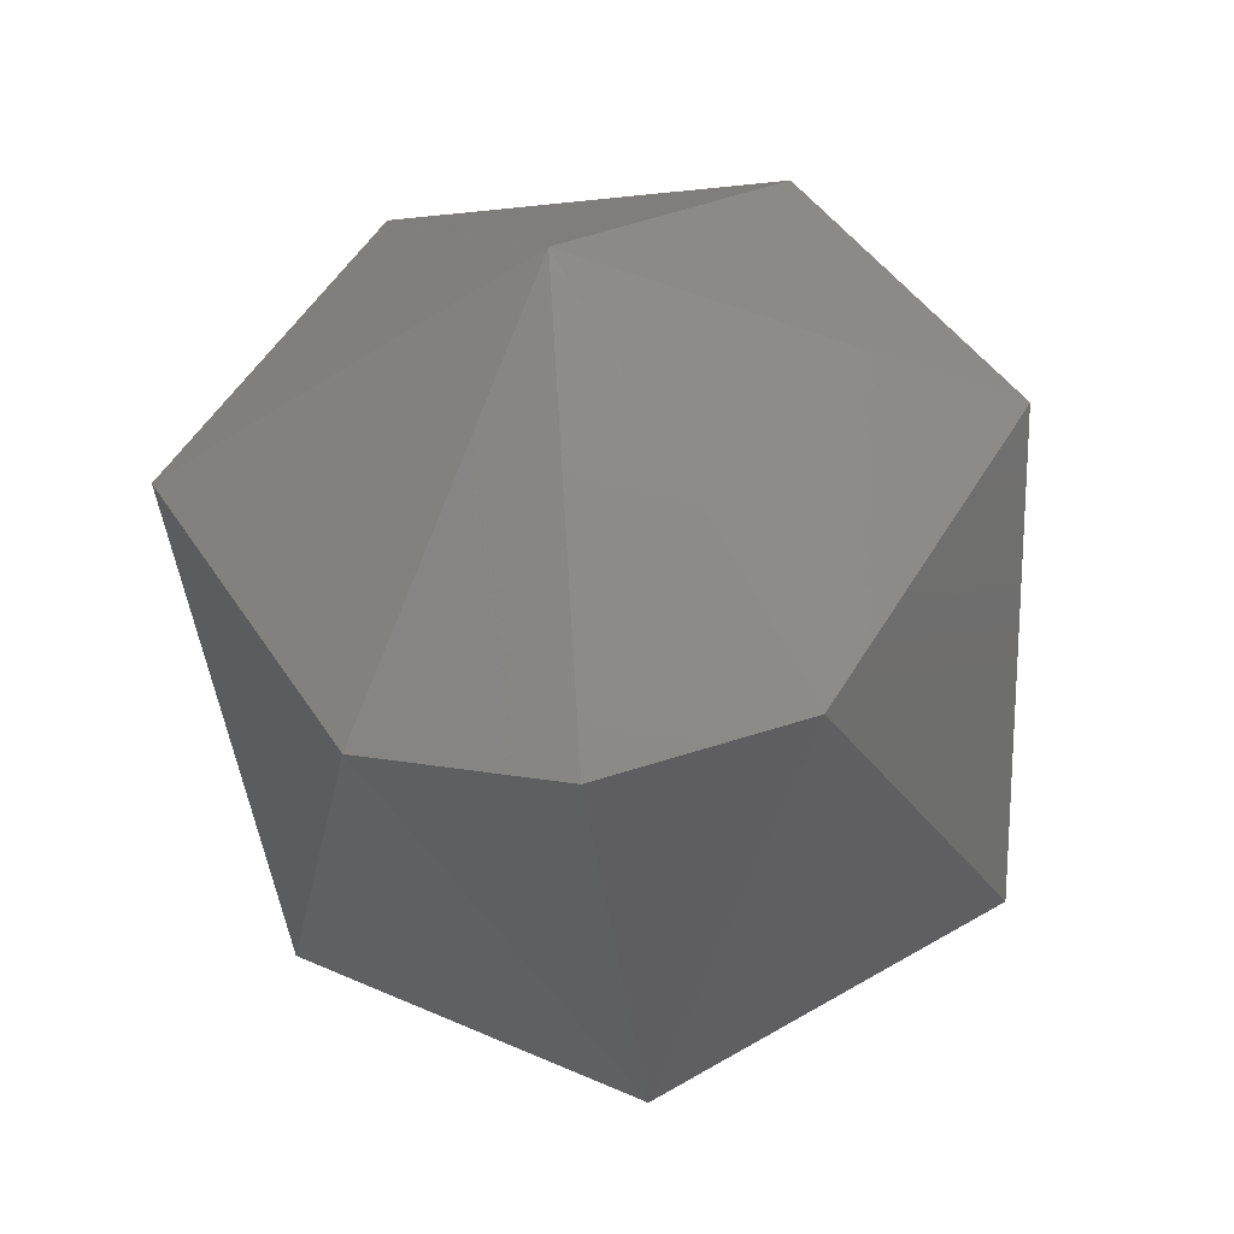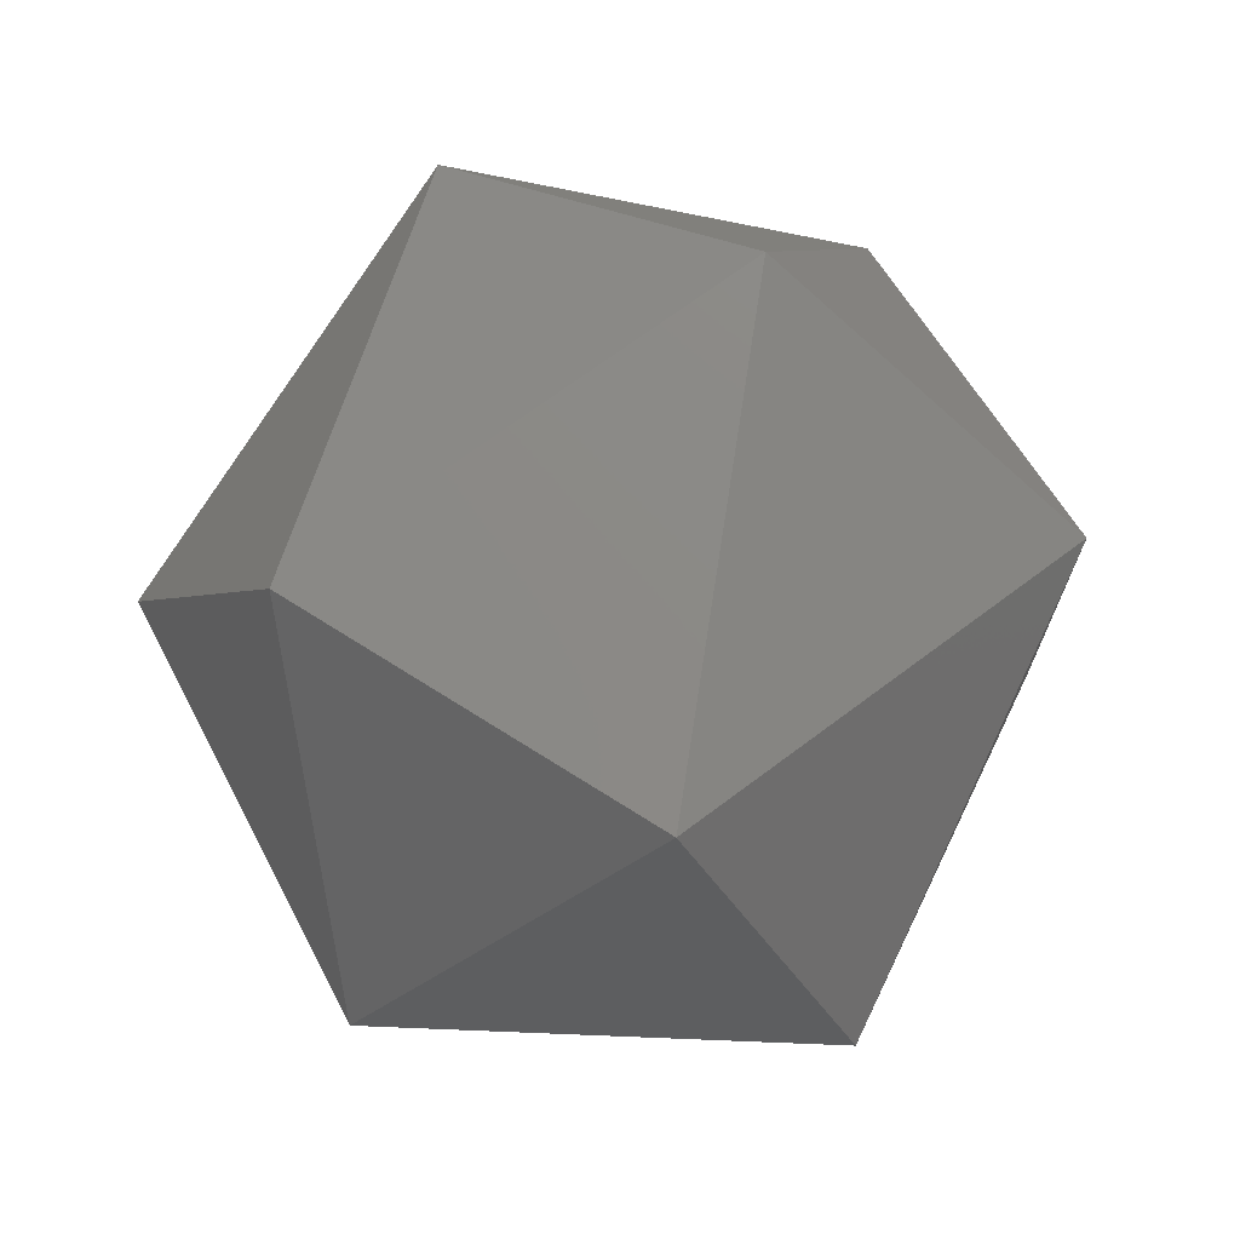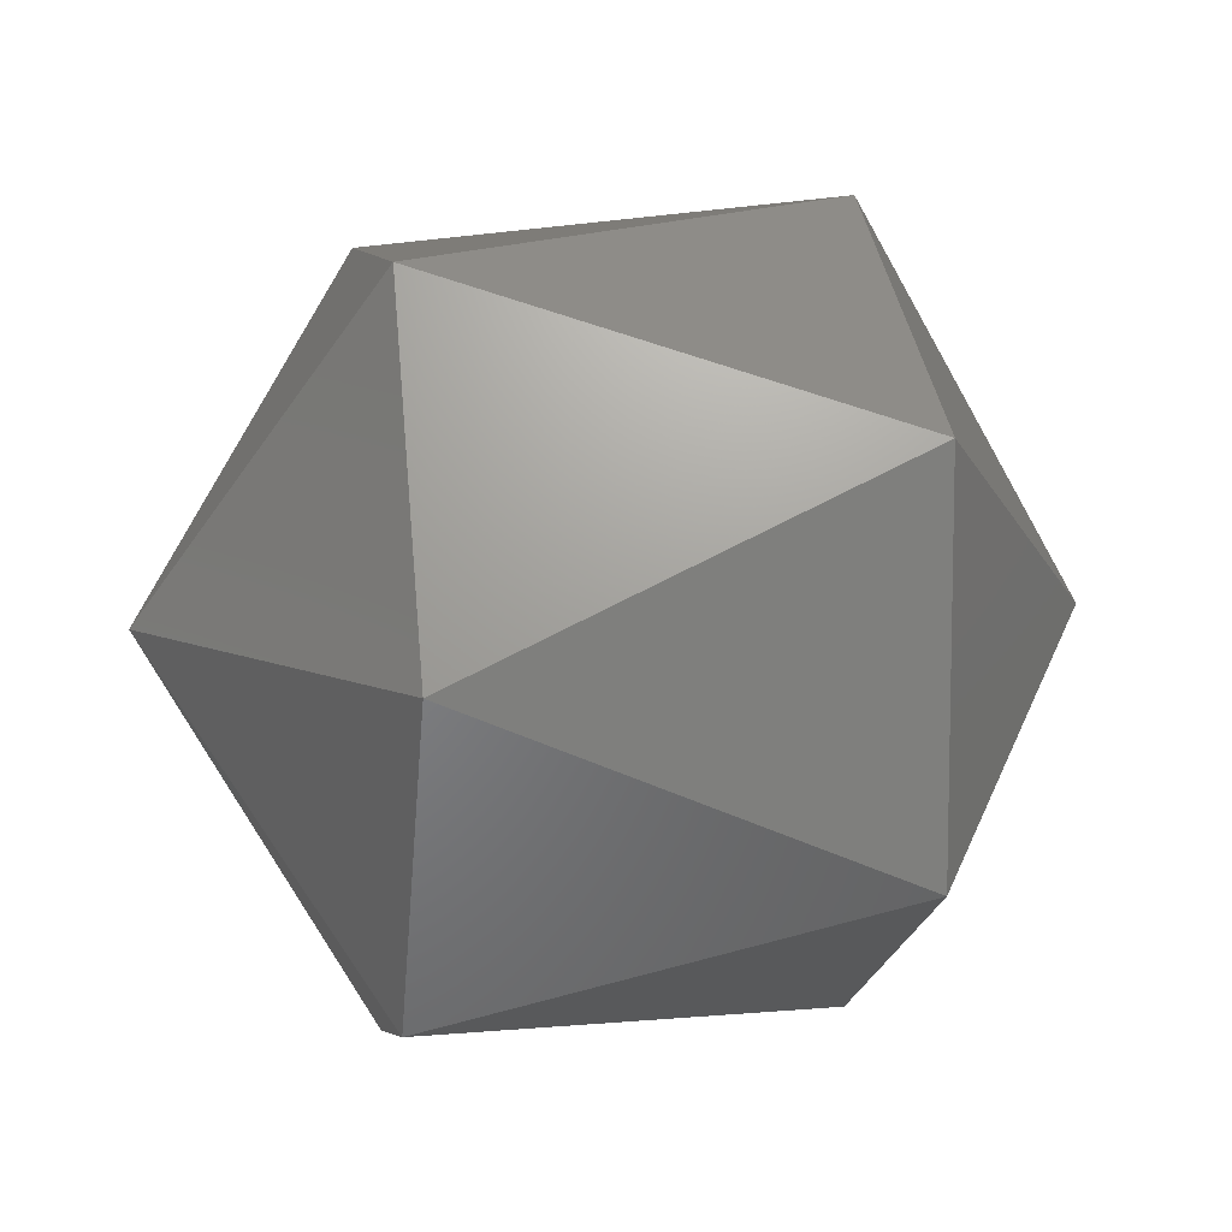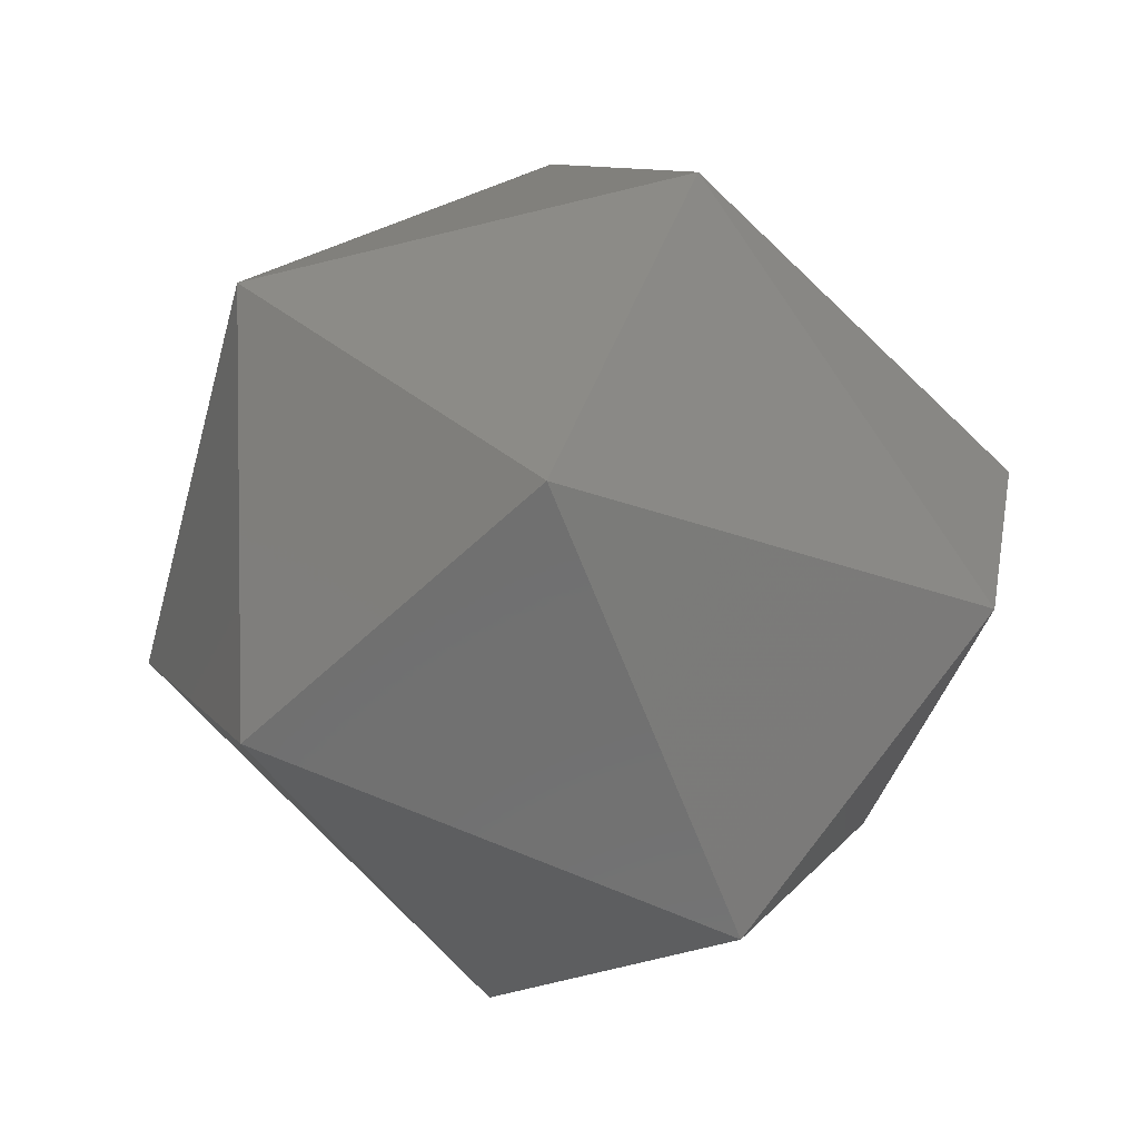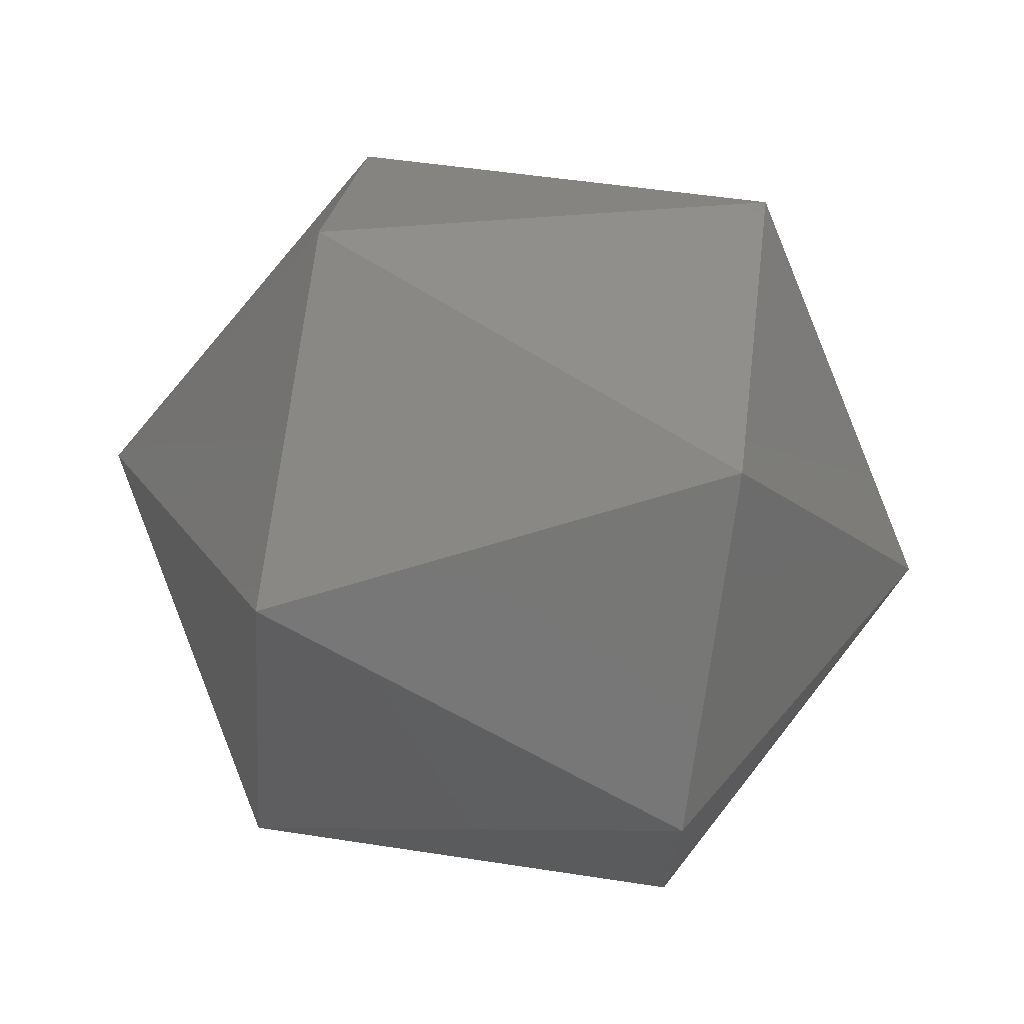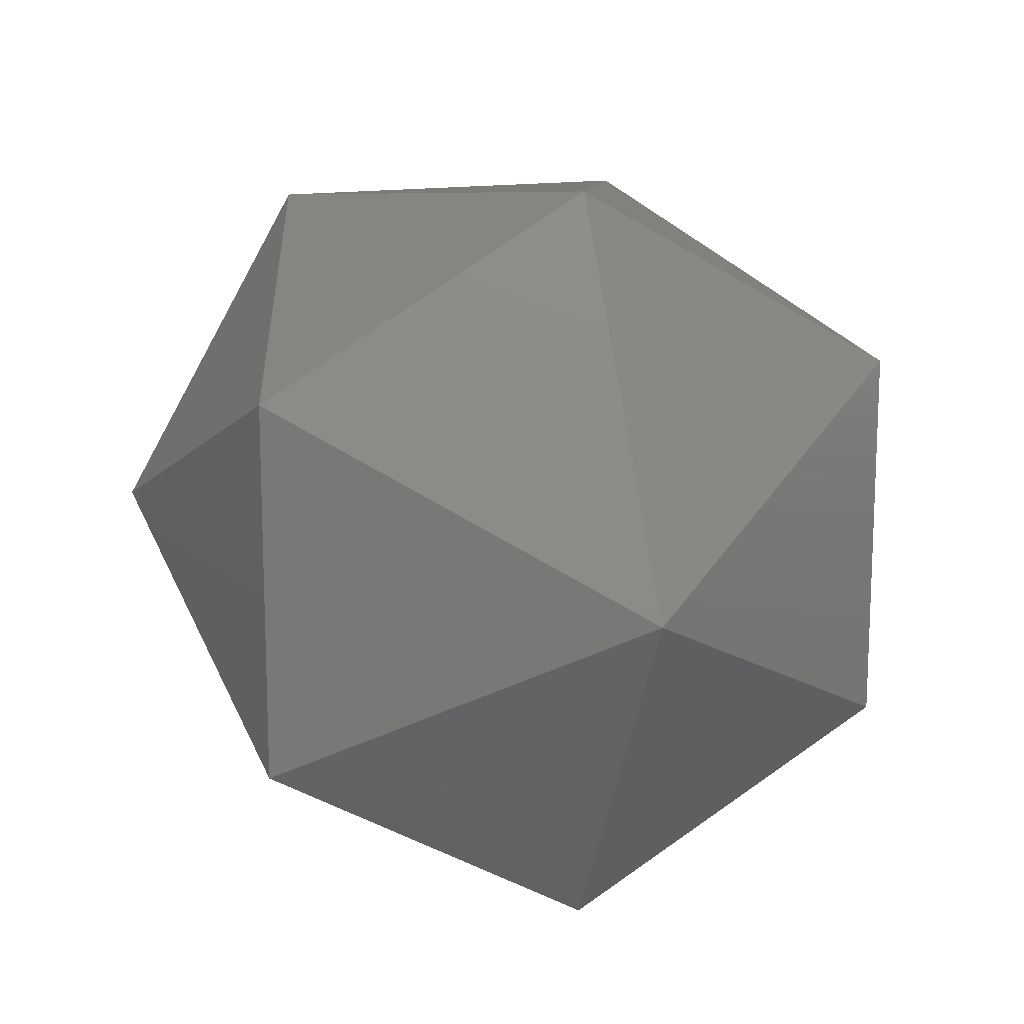
<metadata>
{"format":"stl","ext":"stl","renderer":"f3d","projection":"perspective","resolution":1024,"background":"white","views":[{"elev":-43.1,"azim":-82.8,"up":"+Z"},{"elev":71.5,"azim":-57.7,"up":"+Z"},{"elev":8.9,"azim":-10.1,"up":"+Z"},{"elev":-58.3,"azim":134.6,"up":"+Y"},{"elev":79.7,"azim":-171.7,"up":"+Y"},{"elev":15.1,"azim":71.3,"up":"+Z"}]}
</metadata>
<code>
# stl→obj: 15 verts, 28 faces
v 0.2025 0.2879 0.8616
v 0.2045 0.287 0.8614
v 0.2025 0.287 0.8614
v 0.2015 0.287 0.8631
v 0.2025 0.2887 0.8631
v 0.2025 0.2879 0.8646
v 0.2025 0.2861 0.8646
v 0.2045 0.2885 0.8622
v 0.2055 0.287 0.8631
v 0.2025 0.2853 0.8631
v 0.2045 0.2885 0.8639
v 0.2025 0.2861 0.8616
v 0.2045 0.287 0.8648
v 0.2045 0.2855 0.8639
v 0.2045 0.2855 0.8622
f 1 2 3
f 1 3 4
f 5 1 4
f 6 5 4
f 7 4 4
f 7 6 4
f 8 9 2
f 8 1 5
f 8 2 1
f 10 7 4
f 11 5 6
f 11 8 5
f 11 9 8
f 12 3 2
f 12 4 3
f 12 10 4
f 13 9 9
f 13 11 6
f 13 6 7
f 13 9 11
f 14 7 10
f 14 9 13
f 14 13 7
f 15 2 9
f 15 9 14
f 15 12 2
f 15 10 12
f 15 14 10

</code>
